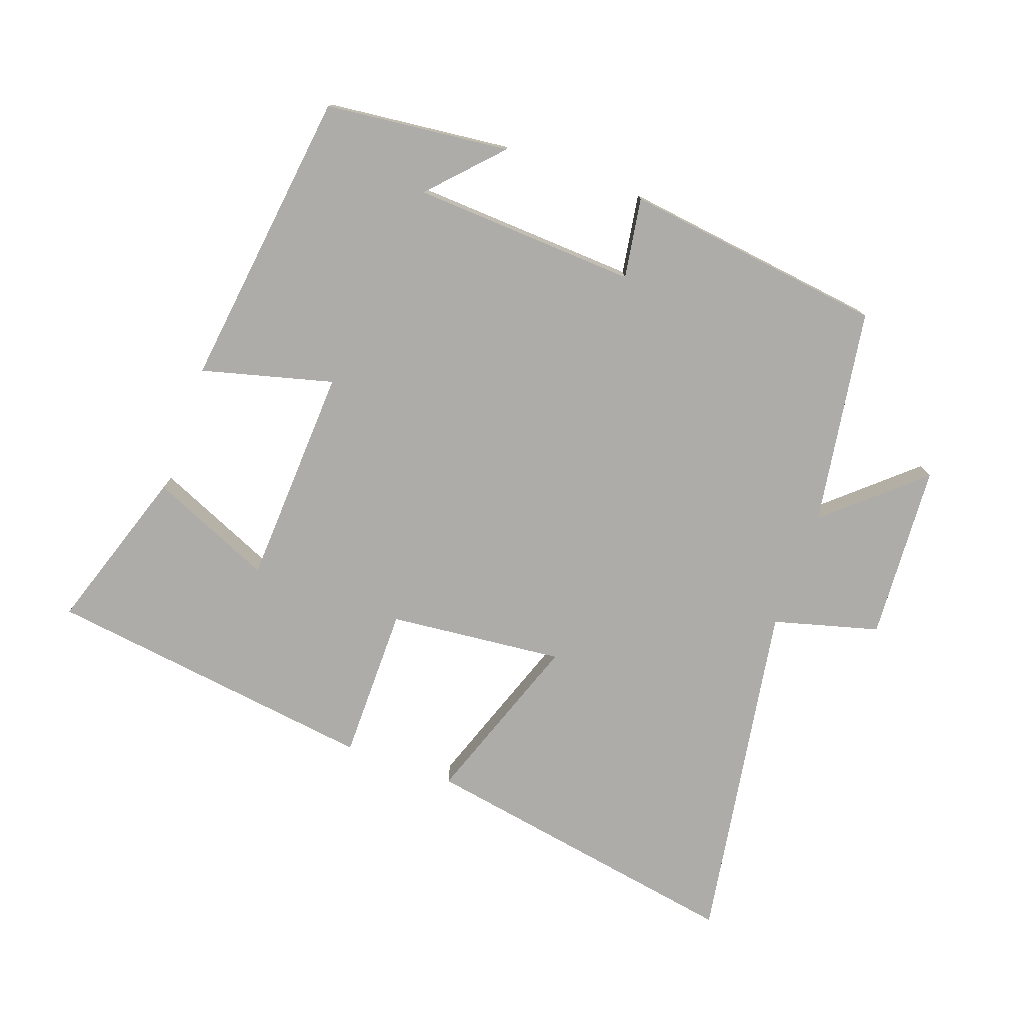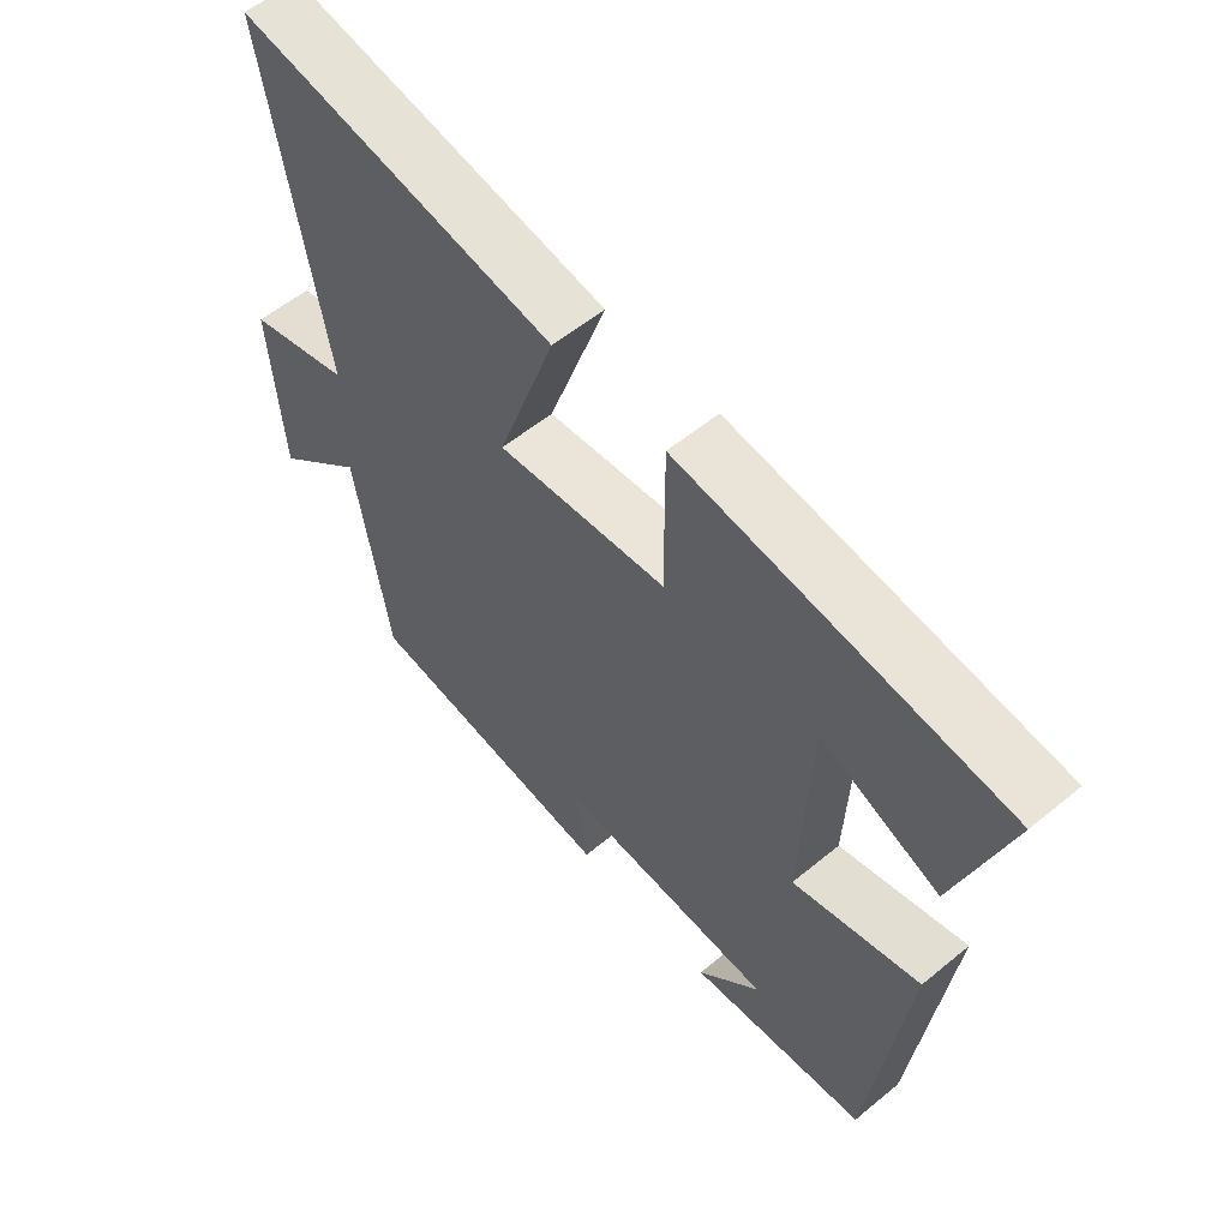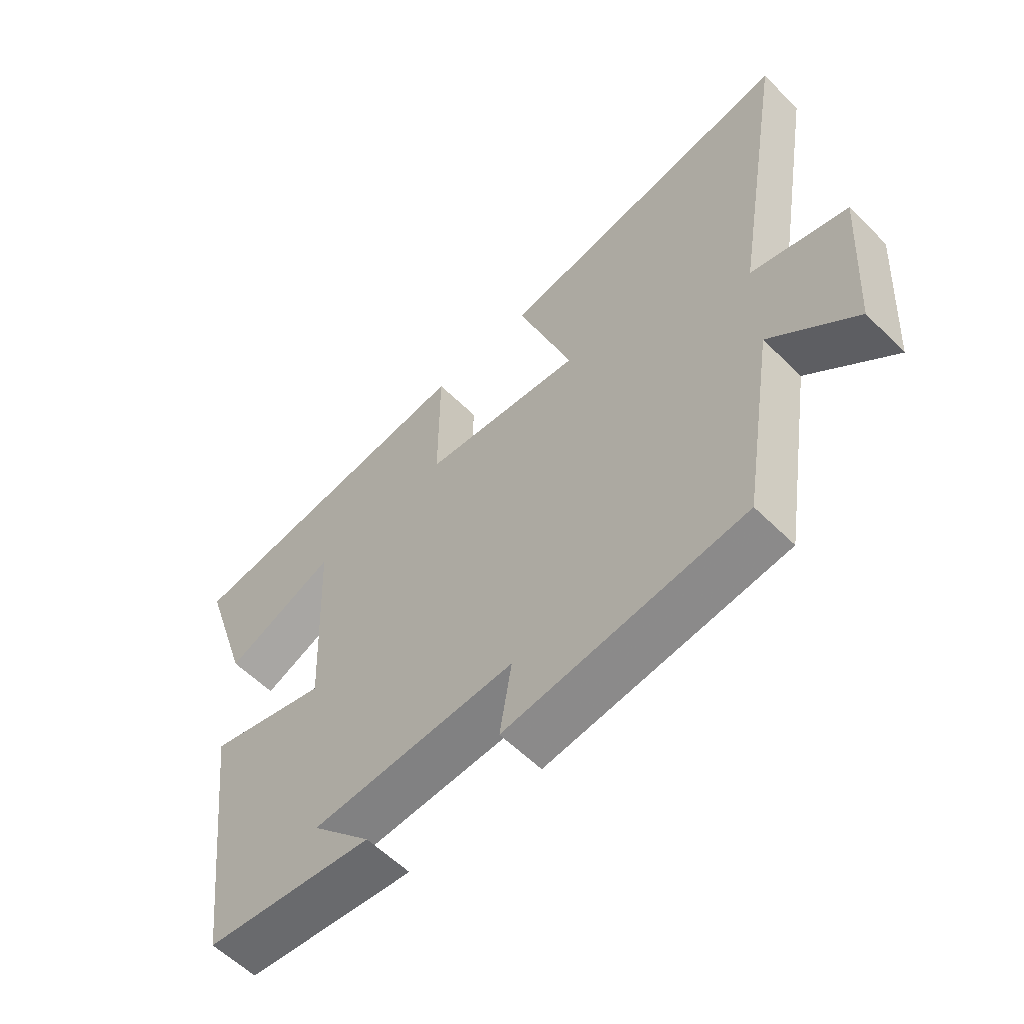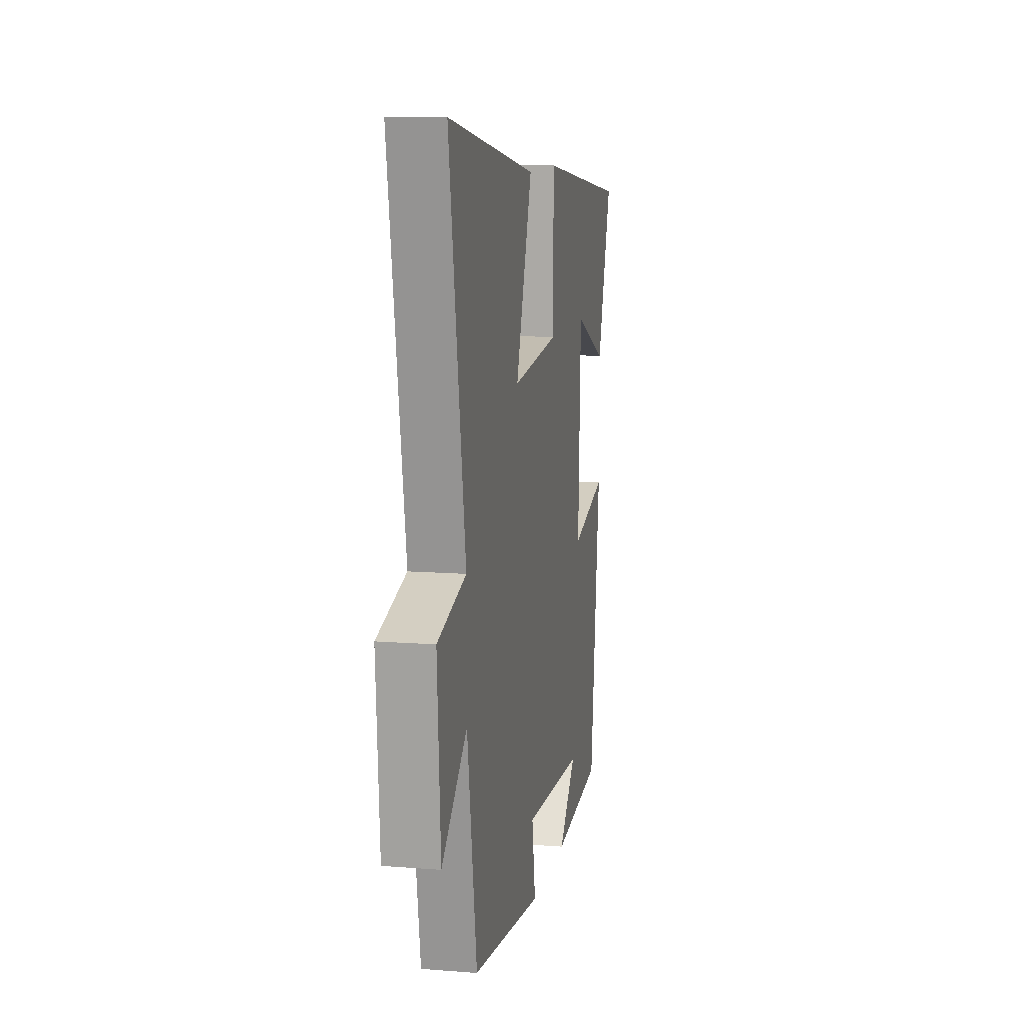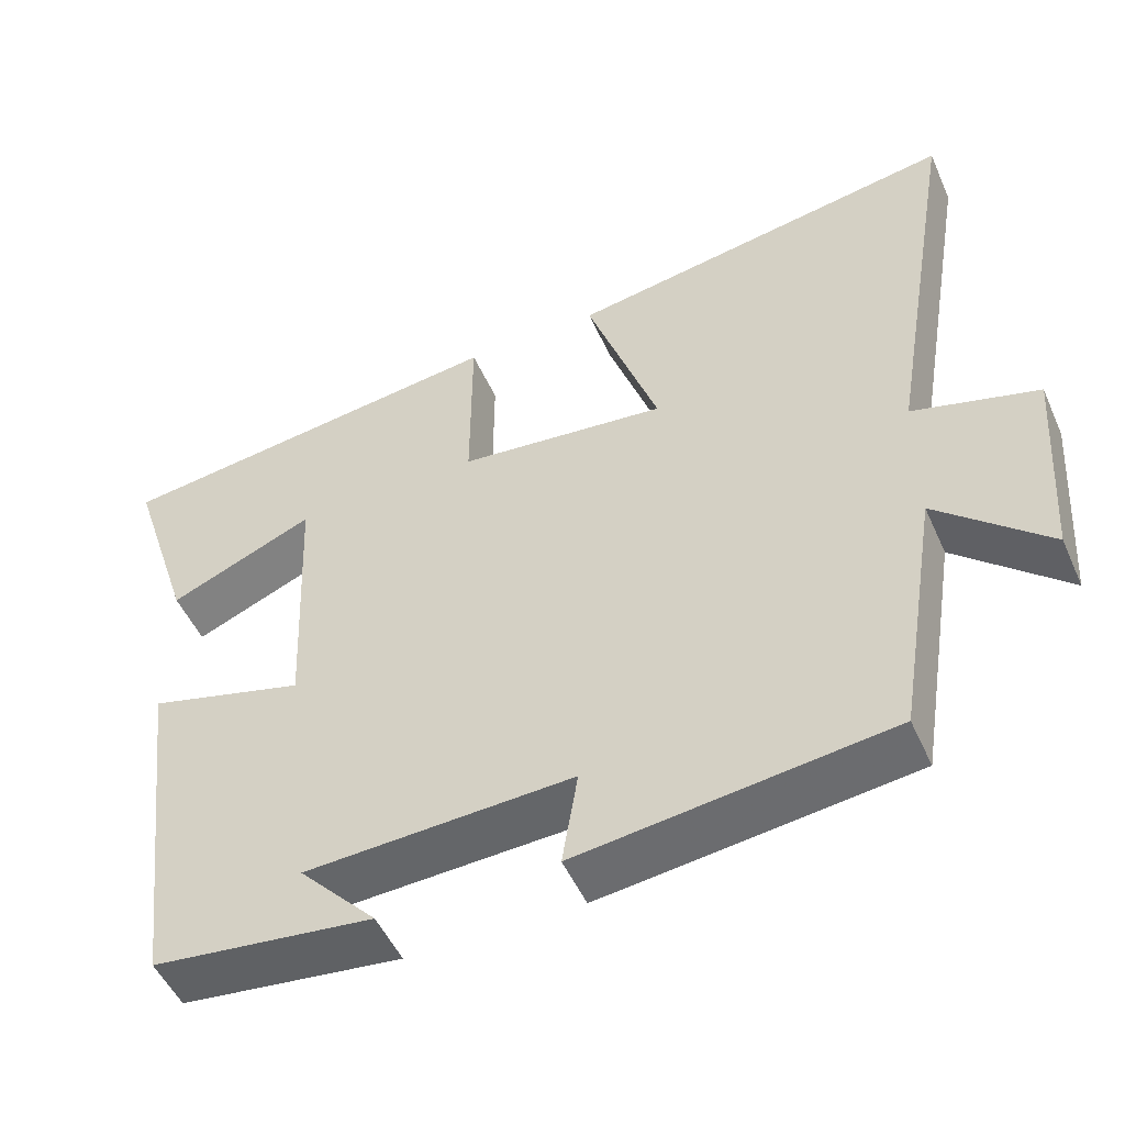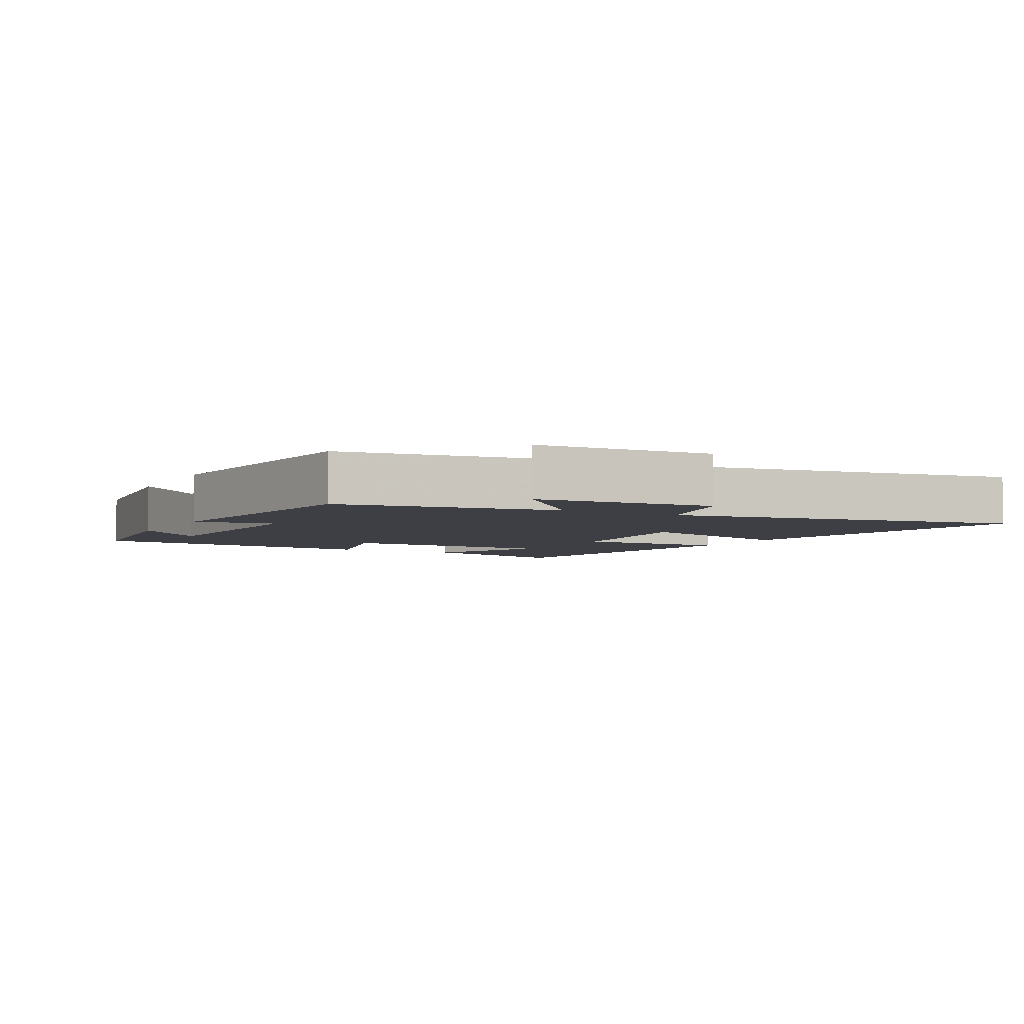
<metadata>
{"format":"obj","ext":"obj","renderer":"f3d","projection":"perspective","resolution":1024,"background":"white","views":[{"elev":-76.6,"azim":160.0,"up":"+Y"},{"elev":56.7,"azim":49.3,"up":"+Z"},{"elev":-58.3,"azim":-135.5,"up":"+Z"},{"elev":11.2,"azim":-79.1,"up":"+Z"},{"elev":-50.4,"azim":-156.4,"up":"+Z"},{"elev":-4.4,"azim":-118.1,"up":"+Y"}]}
</metadata>
<code>
v 0.581 0.07 0.435
v 0.5 0.07 0.186
v 0.316 0.07 0.265
v 0.302 0.07 -0.067
v 0.5 0.07 -0.014
v 0.445 0.07 -0.468
v 0.167 0.07 -0.5
v 0.265 0.07 -0.395
v -0.073 0.07 -0.379
v -0.053 0.07 -0.5
v -0.447 0.07 -0.451
v -0.5 0.07 -0.124
v -0.641 0.07 -0.25
v -0.659 0.07 0.016
v -0.5 0.07 0.06
v -0.589 0.07 0.584
v -0.094 0.07 0.5
v -0.185 0.07 0.238
v 0.079 0.07 0.266
v 0.078 0.07 0.5
v 0.581 0 0.435
v 0.5 0 0.186
v 0.316 0 0.265
v 0.302 0 -0.067
v 0.5 0 -0.014
v 0.445 0 -0.468
v 0.167 0 -0.5
v 0.265 0 -0.395
v -0.073 0 -0.379
v -0.053 0 -0.5
v -0.447 0 -0.451
v -0.5 0 -0.124
v -0.641 0 -0.25
v -0.659 0 0.016
v -0.5 0 0.06
v -0.589 0 0.584
v -0.094 0 0.5
v -0.185 0 0.238
v 0.079 0 0.266
v 0.078 0 0.5
f 19 20 1
f 15 16 17 18
f 15 18 19
f 12 13 14 15
f 11 12 15
f 10 11 15
f 9 10 15
f 8 9 15 19
f 6 7 8
f 4 5 6 8
f 3 4 8 19
f 1 2 3
f 1 3 19
f 21 40 39
f 38 37 36 35
f 39 38 35
f 35 34 33 32
f 35 32 31
f 35 31 30
f 35 30 29
f 39 35 29 28
f 28 27 26
f 28 26 25 24
f 39 28 24 23
f 23 22 21
f 39 23 21
f 1 21 22 2
f 2 22 23 3
f 3 23 24 4
f 4 24 25 5
f 5 25 26 6
f 6 26 27 7
f 7 27 28 8
f 8 28 29 9
f 9 29 30 10
f 10 30 31 11
f 11 31 32 12
f 12 32 33 13
f 13 33 34 14
f 14 34 35 15
f 15 35 36 16
f 16 36 37 17
f 17 37 38 18
f 18 38 39 19
f 19 39 40 20
f 20 40 21 1

</code>
